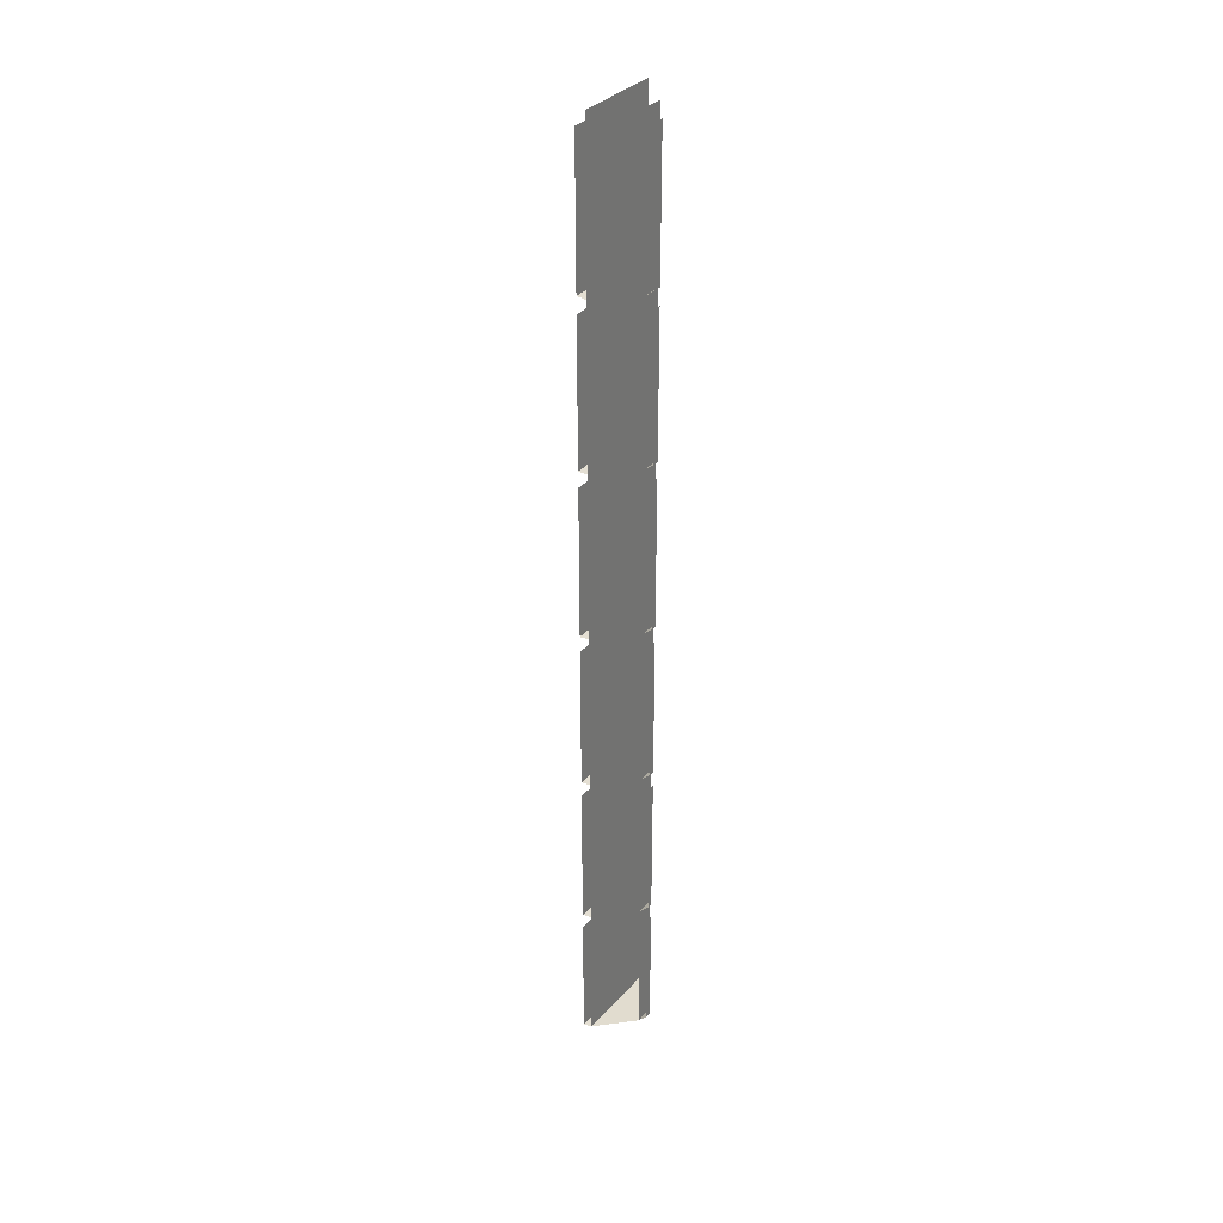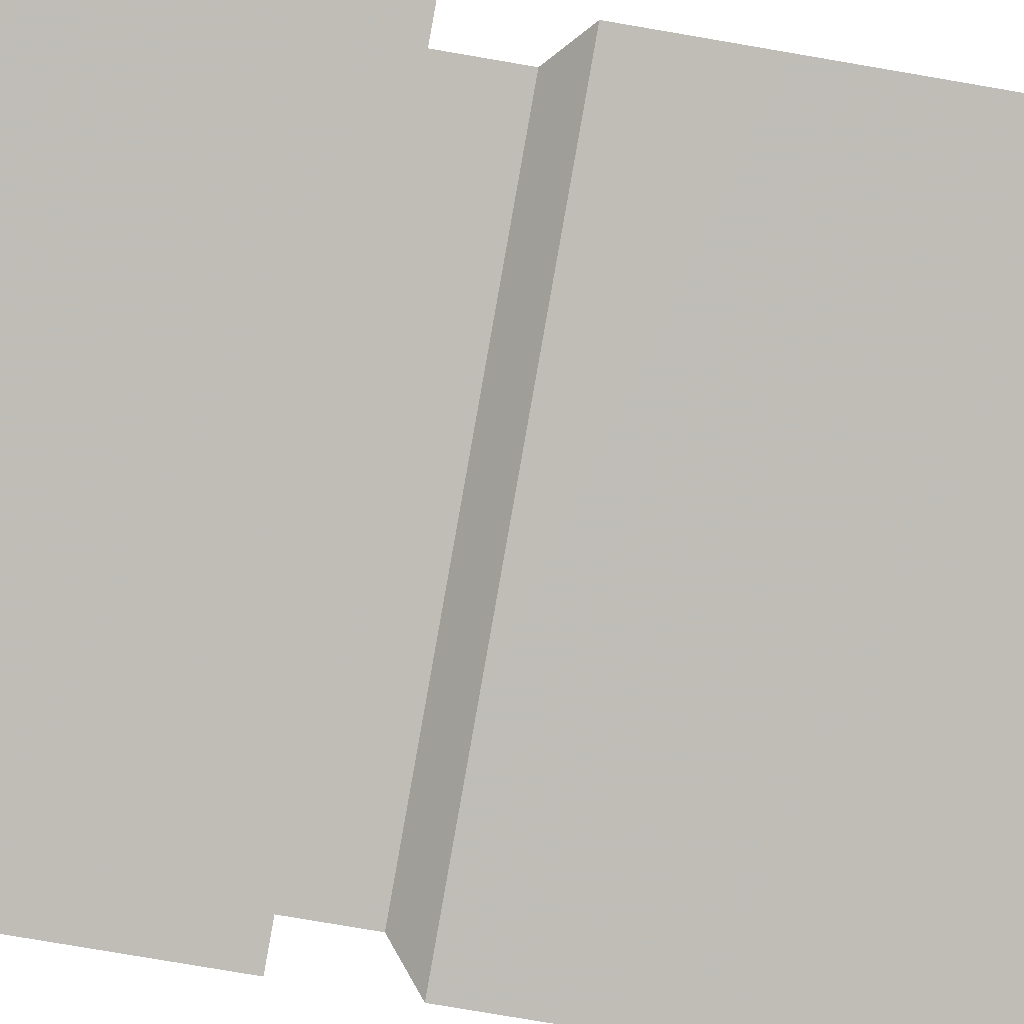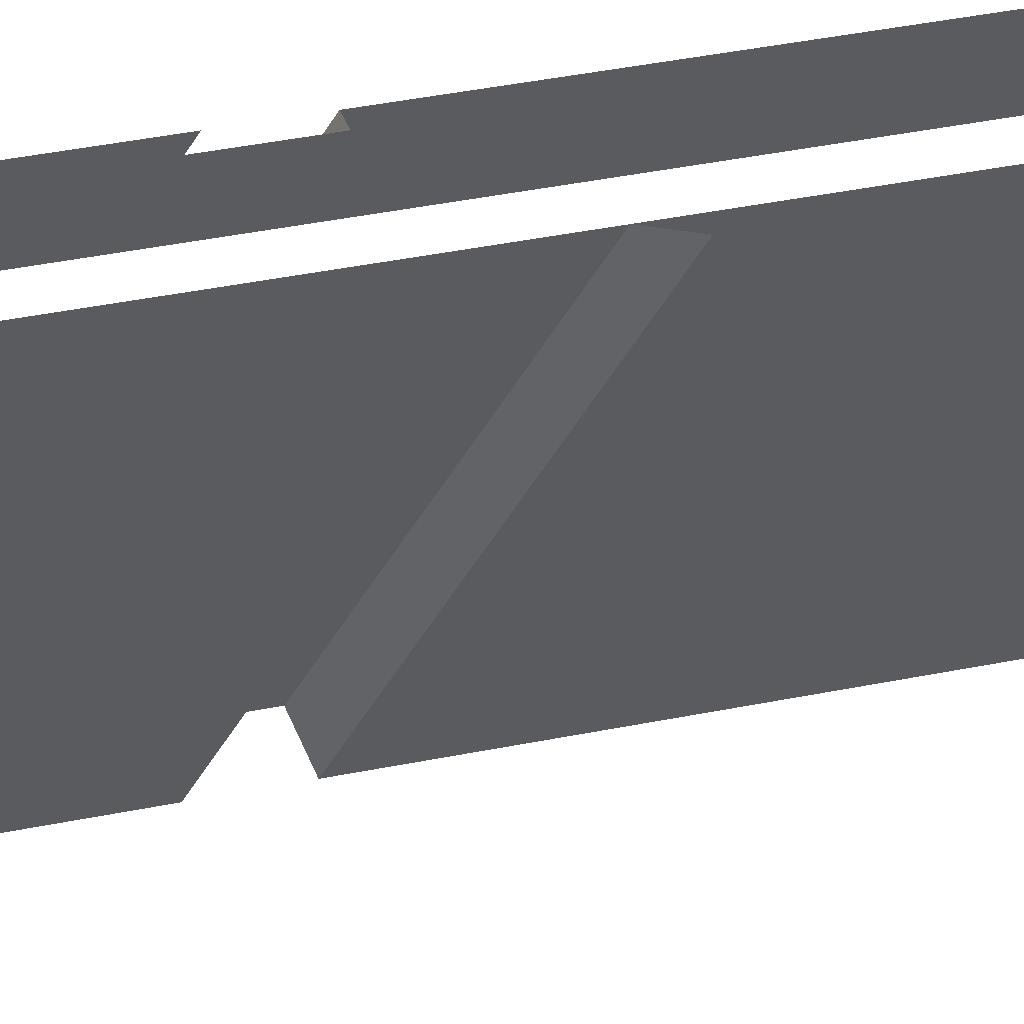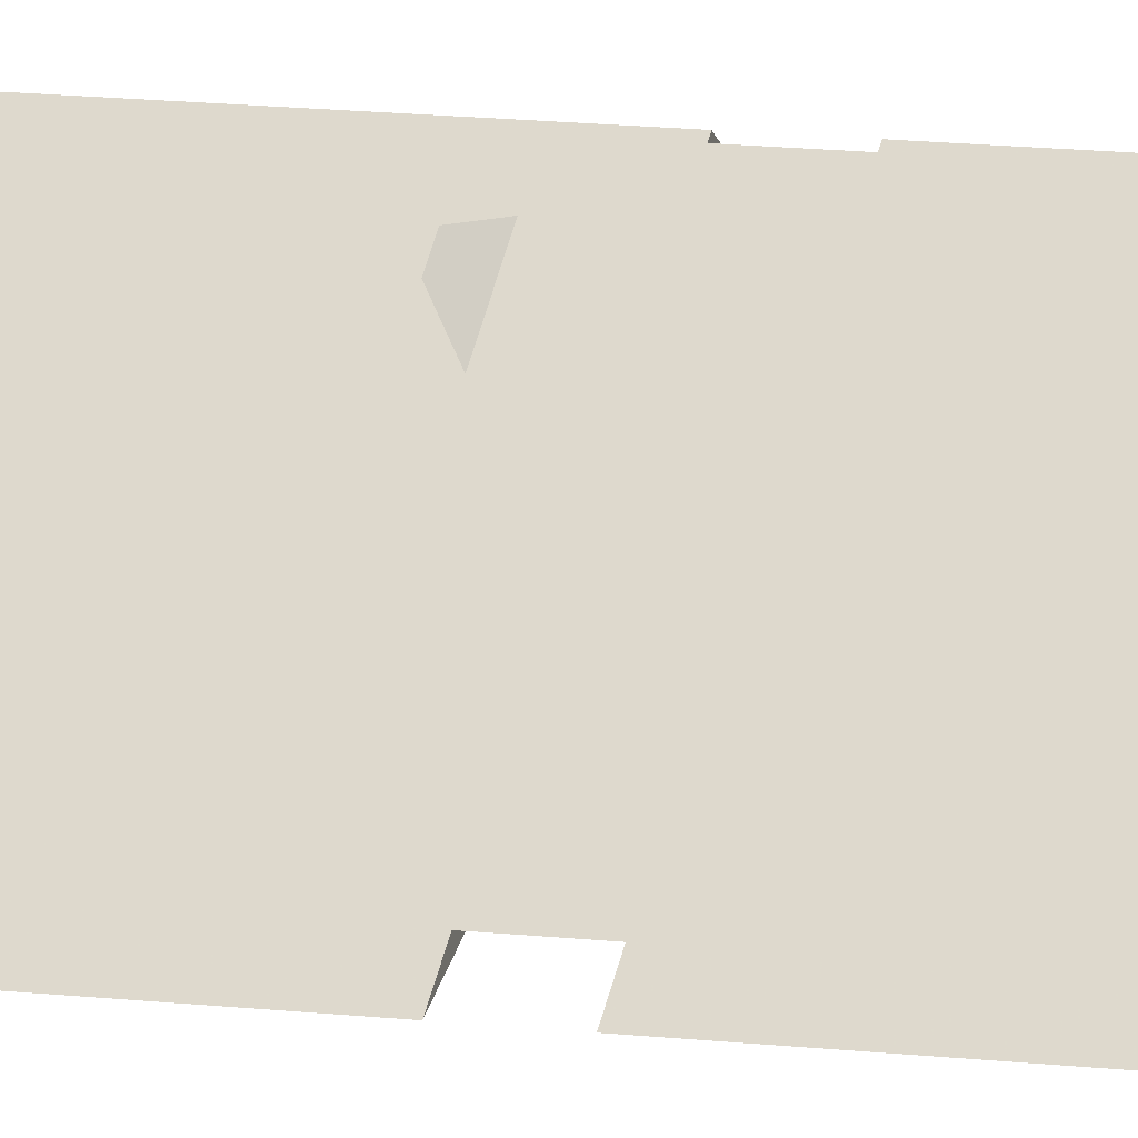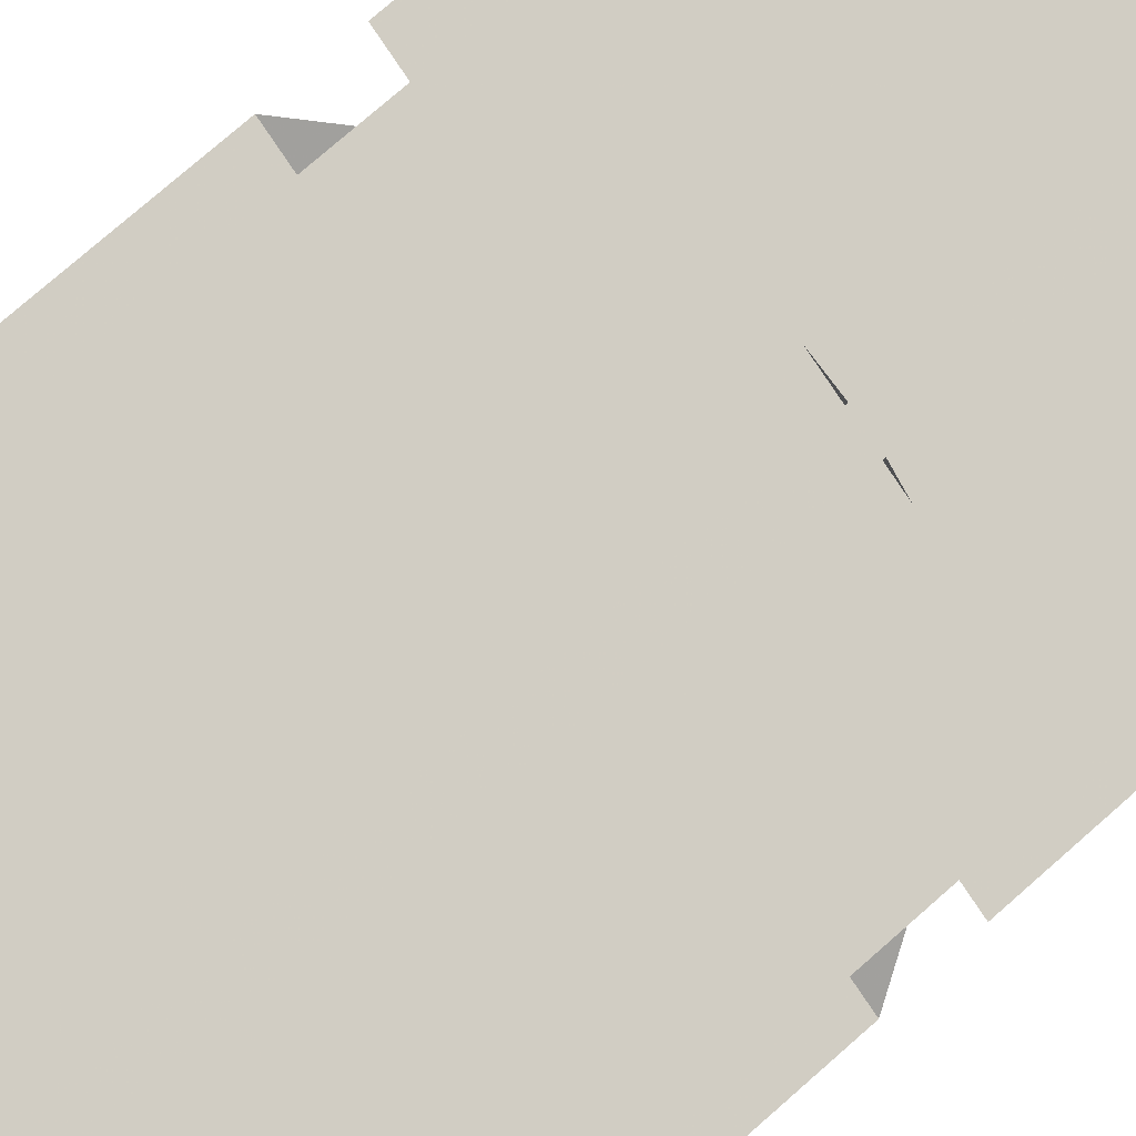
<metadata>
{"format":"obj","ext":"obj","renderer":"f3d","projection":"perspective","resolution":1024,"background":"white","views":[{"elev":34.4,"azim":-99.8,"up":"+Y"},{"elev":-41.0,"azim":75.7,"up":"+Z"},{"elev":14.0,"azim":56.1,"up":"+Z"},{"elev":9.0,"azim":-68.4,"up":"+Z"},{"elev":40.5,"azim":-142.7,"up":"+Z"}]}
</metadata>
<code>
v -0.3672 -0.9375 0.5
v -0.5 -0.9375 0.3672
v -0.5 -0.6406 0.3672
v -0.3672 -0.6406 0.5
v -0.3828 -0.9453 0.5
v -0.5 -0.9453 0.3828
v -0.5 -1.258 0.4922
v -0.4922 -1.258 0.5
v -0.4922 -0.9688 0.5
v -0.5 -0.9688 0.4922
v -0.5 -1.266 0.4766
v -0.4766 -1.266 0.5
v -0.4922 -1.289 0.5
v -0.5 -1.289 0.4922
v -0.5 -1.578 0.4922
v -0.4922 -1.578 0.5
v -0.4766 -1.586 0.5
v -0.5 -1.586 0.4766
v -0.4922 -0.6406 0.5
v -0.5 -0.6406 0.4922
v -0.5 -0.9375 0.4922
v -0.4922 -0.9375 0.5
v -0.4766 -0.9453 0.5
v -0.5 -0.9453 0.4766
v -0.5 -0.6094 0.4922
v -0.4922 -0.6094 0.5
v -0.4922 -0.3281 0.5
v -0.5 -0.3281 0.4922
v -0.5 -0.6172 0.4766
v -0.4766 -0.6172 0.5
v -0.4922 -0.02344 0.5
v -0.5 -0.02344 0.4922
v -0.5 -0.2969 0.4922
v -0.4922 -0.2969 0.5
v -0.4766 -0.3047 0.5
v -0.5 -0.3047 0.4766
v -0.5 0 0.3828
v -0.3828 0 0.5
v -0.3828 -1.875 0.5
v -0.5 -1.875 0.3828
v -0.4766 -1.875 0.5
v -0.5 -1.875 0.4766
v -0.4766 0 0.5
v -0.5 0 0.4766
v -0.5 -0.9688 0.3672
v -0.3672 -0.9688 0.5
v -0.3672 -1.258 0.5
v -0.5 -1.258 0.3672
v -0.3828 -1.266 0.5
v -0.5 -1.266 0.3828
v -0.3672 -1.578 0.5
v -0.5 -1.578 0.3672
v -0.5 -1.289 0.3672
v -0.3672 -1.289 0.5
v -0.3828 -1.586 0.5
v -0.5 -1.586 0.3828
v -0.5 -0.3281 0.3672
v -0.3672 -0.3281 0.5
v -0.3672 -0.6094 0.5
v -0.5 -0.6094 0.3672
v -0.3828 -0.6172 0.5
v -0.5 -0.6172 0.3828
v -0.3672 -0.2969 0.5
v -0.5 -0.2969 0.3672
v -0.5 -0.02344 0.3672
v -0.3672 -0.02344 0.5
v -0.3828 -0.3047 0.5
v -0.5 -0.3047 0.3828
v -0.5 -1.609 0.3672
v -0.3672 -1.609 0.5
v -0.3672 -1.867 0.5
v -0.5 -1.867 0.3672
v -0.5 -1.867 0.4922
v -0.4922 -1.867 0.5
v -0.4922 -1.609 0.5
v -0.5 -1.609 0.4922
f 1 2 3
f 1 3 4
f 1 5 6
f 1 6 2
f 19 20 21
f 19 21 22
f 22 21 23
f 23 21 24
f 63 64 65
f 63 65 66
f 63 67 68
f 63 68 64
f 7 8 9
f 7 9 10
f 8 7 11
f 8 11 12
f 45 46 47
f 45 47 48
f 48 47 49
f 48 49 50
f 57 58 59
f 57 59 60
f 60 59 61
f 60 61 62
f 13 14 15
f 13 15 16
f 16 15 17
f 17 15 18
f 51 52 53
f 51 53 54
f 51 55 56
f 51 56 52
f 25 26 27
f 25 27 28
f 26 25 29
f 26 29 30
f 31 32 33
f 31 33 34
f 34 33 35
f 35 33 36
f 37 38 39
f 37 39 40
f 40 39 41
f 40 41 42
f 42 41 43
f 42 43 44
f 69 70 71
f 69 71 72
f 72 71 39
f 72 39 40
f 73 74 75
f 73 75 76
f 74 73 42
f 74 42 41

</code>
